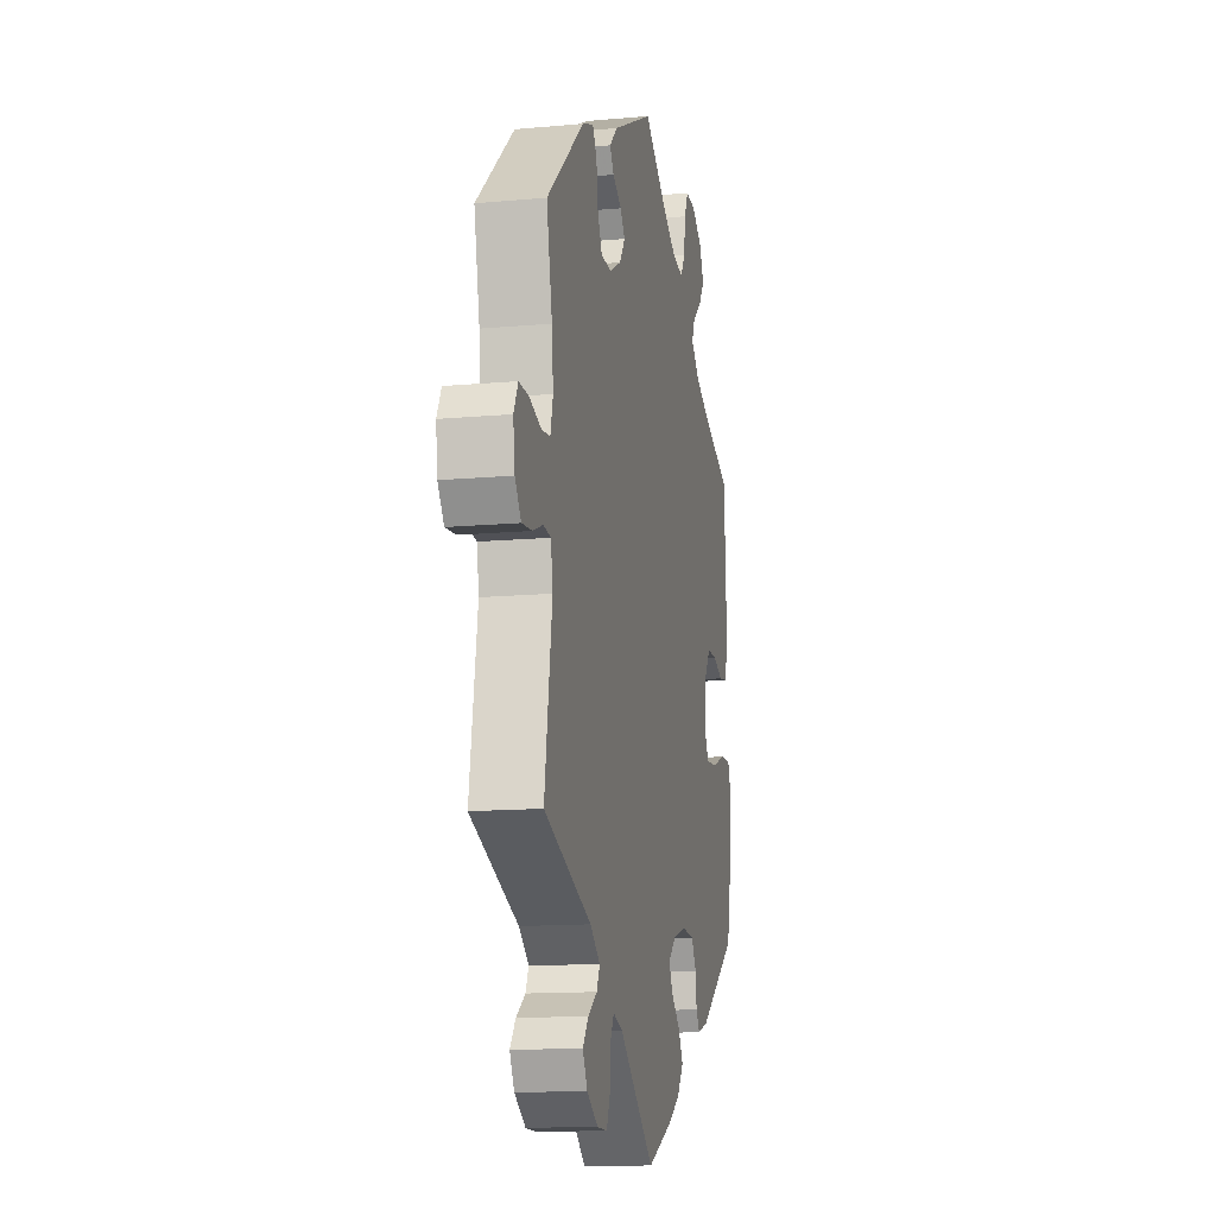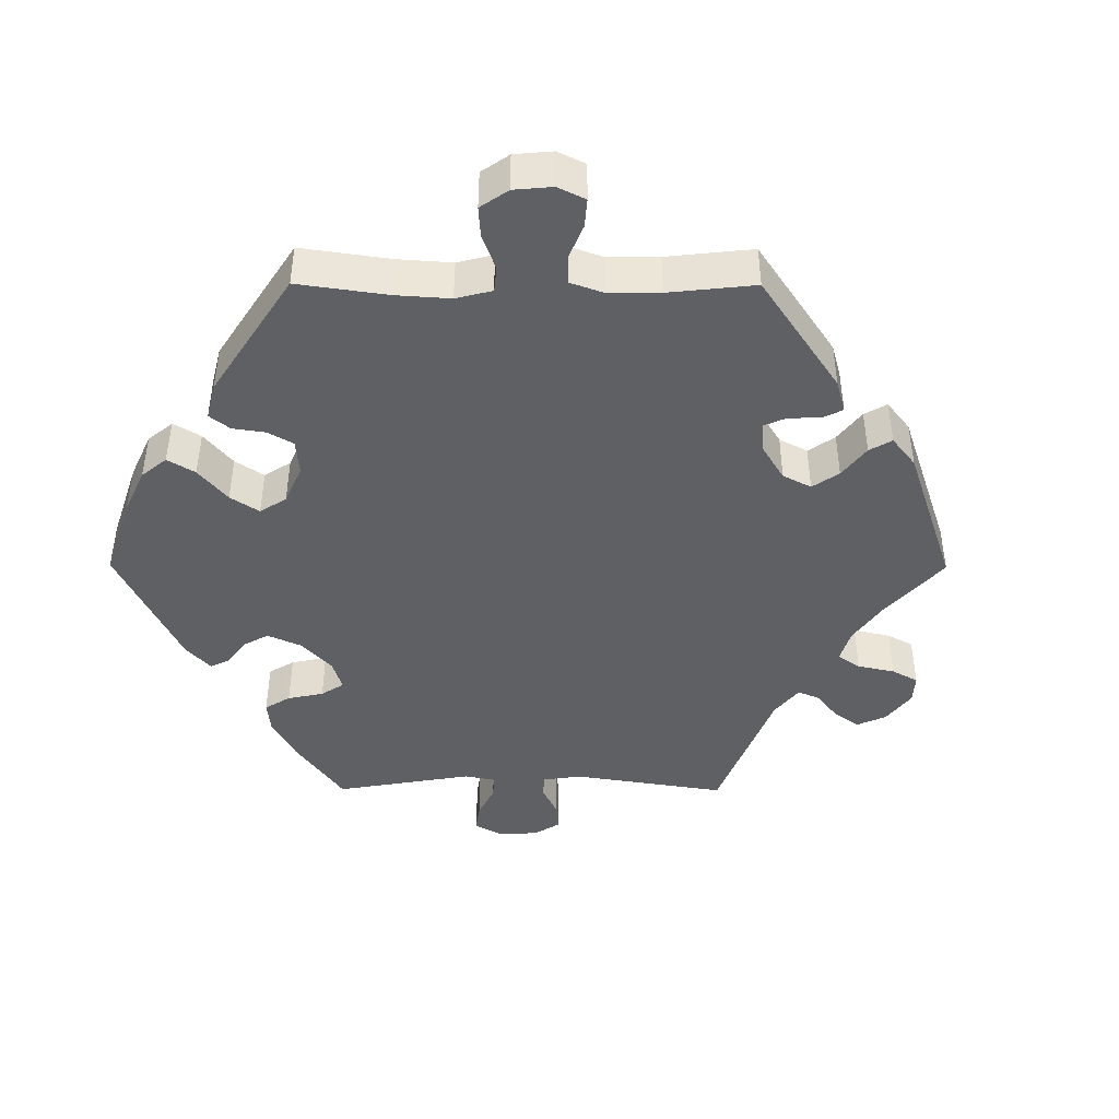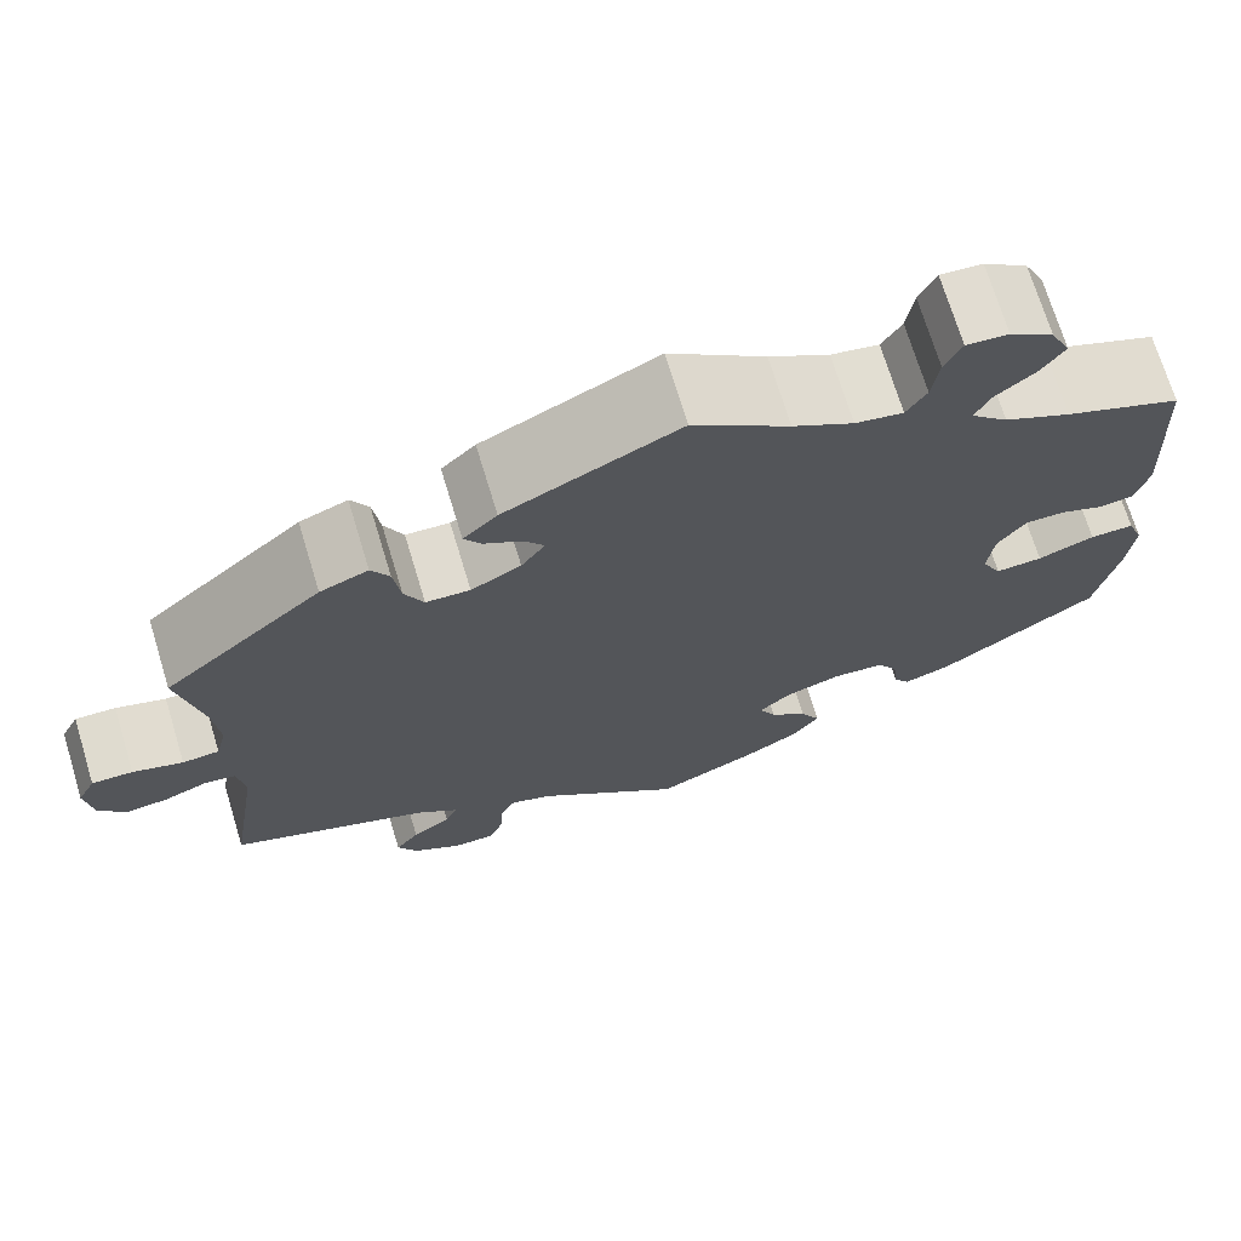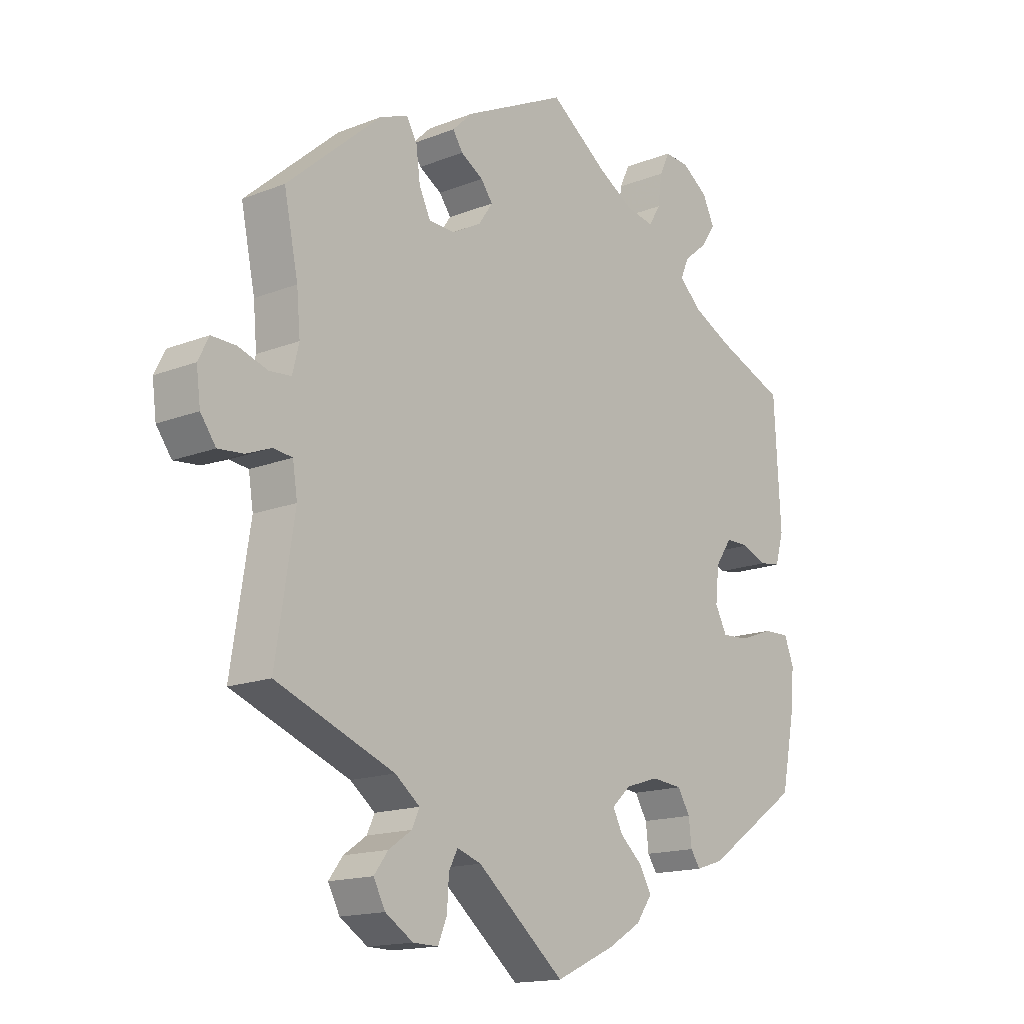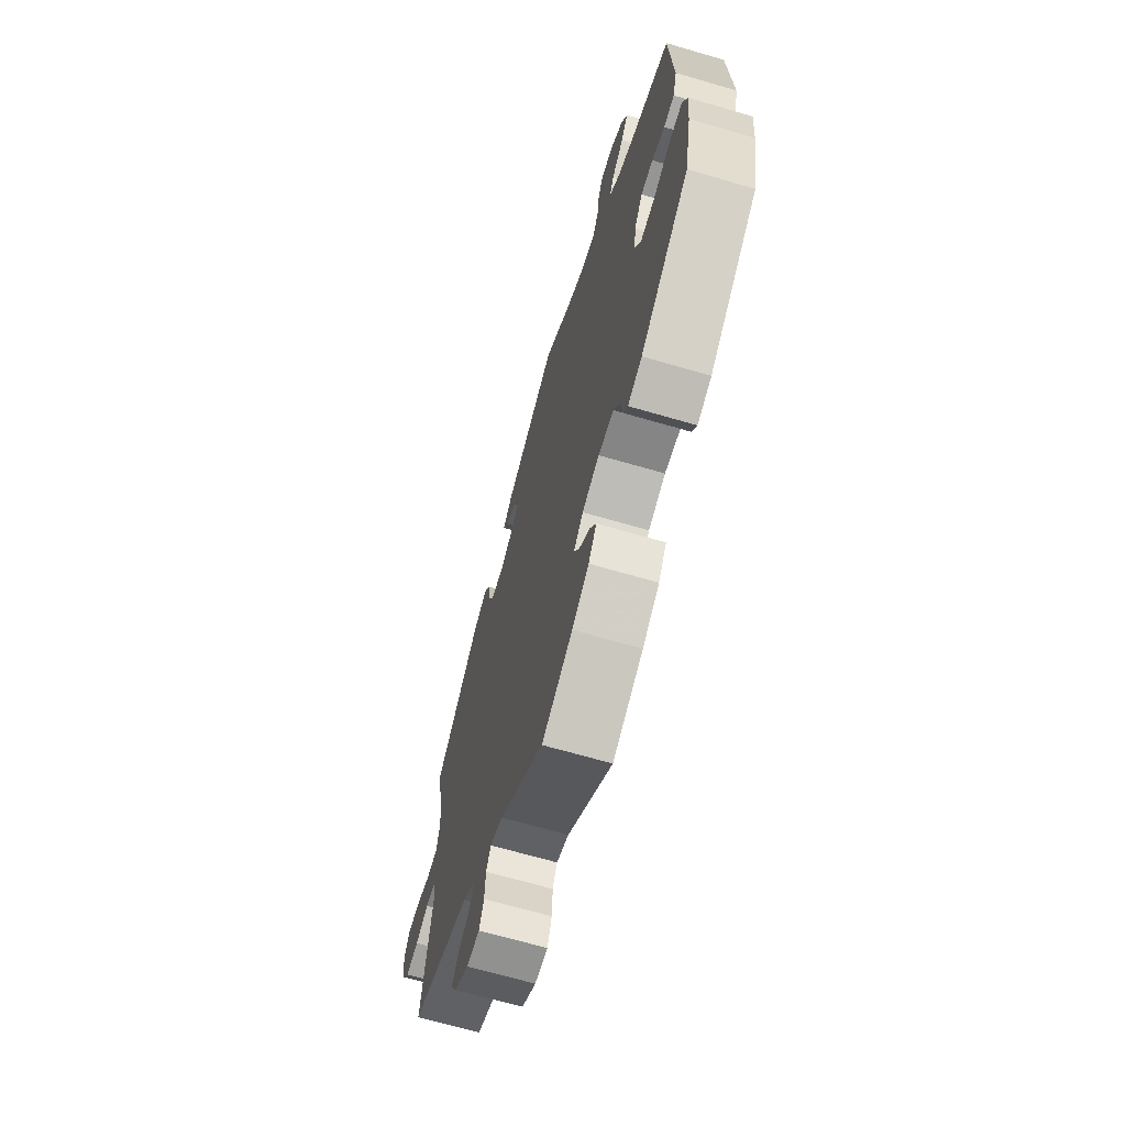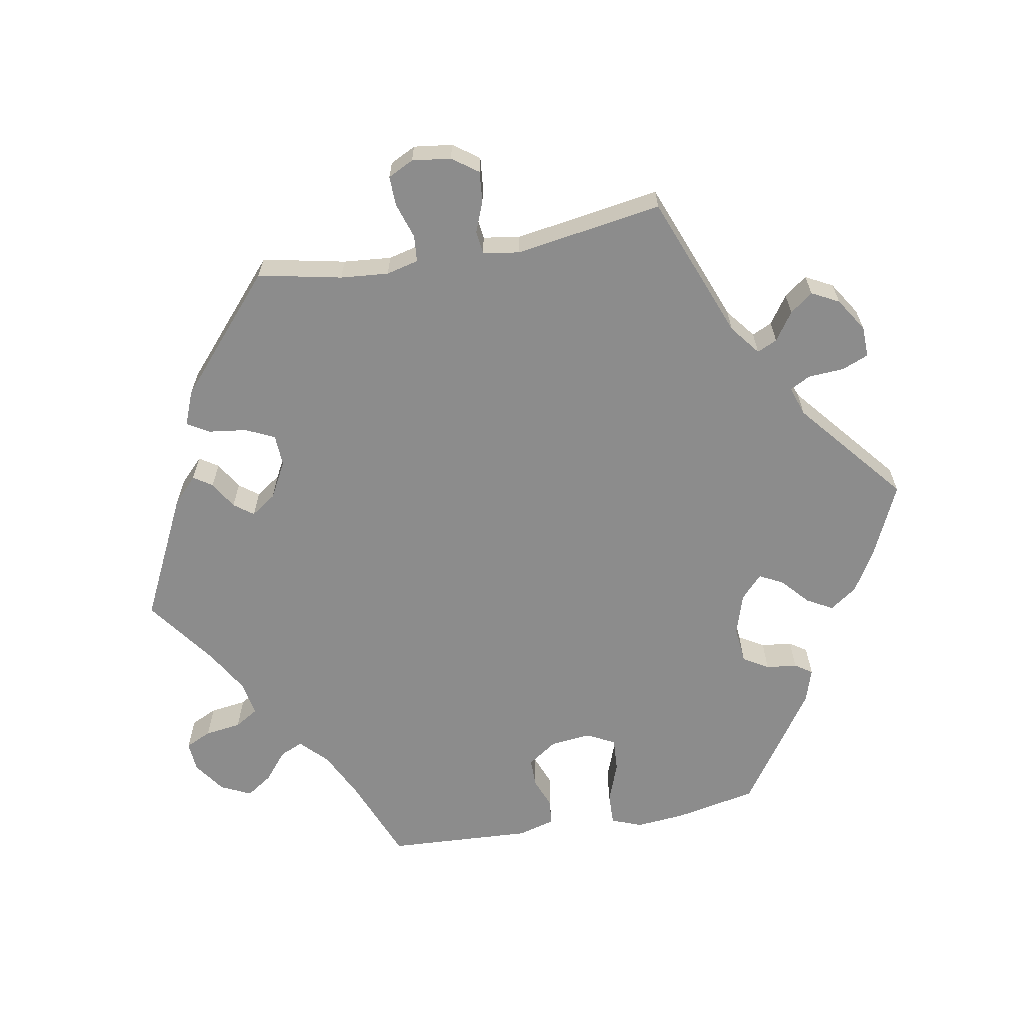
<metadata>
{"format":"obj","ext":"obj","renderer":"f3d","projection":"perspective","resolution":1024,"background":"white","views":[{"elev":-13.4,"azim":101.7,"up":"+Z"},{"elev":-43.7,"azim":-30.3,"up":"+Y"},{"elev":71.2,"azim":163.1,"up":"+Z"},{"elev":-15.6,"azim":129.6,"up":"+Z"},{"elev":-67.3,"azim":-106.3,"up":"+Z"},{"elev":-64.2,"azim":100.2,"up":"+Y"}]}
</metadata>
<code>
v -0.101 0.07 -0.531
v -0.157 0.07 -0.497
v -0.184 0.07 -0.459
v -0.164 0.07 -0.423
v -0.126 0.07 -0.389
v -0.109 0.07 -0.356
v -0.141 0.07 -0.326
v -0.198 0.07 -0.308
v -0.25 0.07 -0.313
v -0.271 0.07 -0.348
v -0.276 0.07 -0.391
v -0.292 0.07 -0.415
v -0.339 0.07 -0.4
v -0.5 0.07 -0.289
v -0.523 0.07 -0.174
v -0.529 0.07 -0.106
v -0.513 0.07 -0.064
v -0.469 0.07 -0.065
v -0.412 0.07 -0.086
v -0.365 0.07 -0.089
v -0.345 0.07 -0.05
v -0.351 0.07 0.007
v -0.379 0.07 0.048
v -0.419 0.07 0.048
v -0.462 0.07 0.031
v -0.497 0.07 0.036
v -0.511 0.07 0.086
v -0.5 0.07 0.289
v -0.383 0.07 0.336
v -0.316 0.07 0.369
v -0.279 0.07 0.405
v -0.293 0.07 0.437
v -0.333 0.07 0.47
v -0.357 0.07 0.506
v -0.337 0.07 0.548
v -0.293 0.07 0.579
v -0.251 0.07 0.582
v -0.234 0.07 0.546
v -0.227 0.07 0.495
v -0.207 0.07 0.462
v -0.159 0.07 0.471
v -0.098 0.07 0.507
v -0.001 0.07 0.578
v 0.173 0.07 0.493
v 0.207 0.07 0.46
v 0.19 0.07 0.434
v 0.152 0.07 0.411
v 0.132 0.07 0.384
v 0.156 0.07 0.349
v 0.206 0.07 0.322
v 0.25 0.07 0.324
v 0.269 0.07 0.364
v 0.276 0.07 0.417
v 0.294 0.07 0.448
v 0.342 0.07 0.429
v 0.501 0.07 0.29
v 0.477 0.07 0.174
v 0.471 0.07 0.107
v 0.482 0.07 0.062
v 0.519 0.07 0.059
v 0.569 0.07 0.075
v 0.61 0.07 0.076
v 0.628 0.07 0.04
v 0.621 0.07 -0.014
v 0.595 0.07 -0.05
v 0.552 0.07 -0.046
v 0.509 0.07 -0.029
v 0.477 0.07 -0.033
v 0.469 0.07 -0.084
v 0.501 0.07 -0.289
v 0.3 0.07 -0.367
v 0.258 0.07 -0.4
v 0.271 0.07 -0.428
v 0.31 0.07 -0.455
v 0.334 0.07 -0.487
v 0.314 0.07 -0.525
v 0.267 0.07 -0.555
v 0.224 0.07 -0.556
v 0.209 0.07 -0.519
v 0.206 0.07 -0.469
v 0.191 0.07 -0.44
v 0.15 0.07 -0.454
v 0.001 0.07 -0.578
v -0.101 0 -0.531
v -0.157 0 -0.497
v -0.184 0 -0.459
v -0.164 0 -0.423
v -0.126 0 -0.389
v -0.109 0 -0.356
v -0.141 0 -0.326
v -0.198 0 -0.308
v -0.25 0 -0.313
v -0.271 0 -0.348
v -0.276 0 -0.391
v -0.292 0 -0.415
v -0.339 0 -0.4
v -0.5 0 -0.289
v -0.523 0 -0.174
v -0.529 0 -0.106
v -0.513 0 -0.064
v -0.469 0 -0.065
v -0.412 0 -0.086
v -0.365 0 -0.089
v -0.345 0 -0.05
v -0.351 0 0.007
v -0.379 0 0.048
v -0.419 0 0.048
v -0.462 0 0.031
v -0.497 0 0.036
v -0.511 0 0.086
v -0.5 0 0.289
v -0.383 0 0.336
v -0.316 0 0.369
v -0.279 0 0.405
v -0.293 0 0.437
v -0.333 0 0.47
v -0.357 0 0.506
v -0.337 0 0.548
v -0.293 0 0.579
v -0.251 0 0.582
v -0.234 0 0.546
v -0.227 0 0.495
v -0.207 0 0.462
v -0.159 0 0.471
v -0.098 0 0.507
v -0.001 0 0.578
v 0.173 0 0.493
v 0.207 0 0.46
v 0.19 0 0.434
v 0.152 0 0.411
v 0.132 0 0.384
v 0.156 0 0.349
v 0.206 0 0.322
v 0.25 0 0.324
v 0.269 0 0.364
v 0.276 0 0.417
v 0.294 0 0.448
v 0.342 0 0.429
v 0.501 0 0.29
v 0.477 0 0.174
v 0.471 0 0.107
v 0.482 0 0.062
v 0.519 0 0.059
v 0.569 0 0.075
v 0.61 0 0.076
v 0.628 0 0.04
v 0.621 0 -0.014
v 0.595 0 -0.05
v 0.552 0 -0.046
v 0.509 0 -0.029
v 0.477 0 -0.033
v 0.469 0 -0.084
v 0.501 0 -0.289
v 0.3 0 -0.367
v 0.258 0 -0.4
v 0.271 0 -0.428
v 0.31 0 -0.455
v 0.334 0 -0.487
v 0.314 0 -0.525
v 0.267 0 -0.555
v 0.224 0 -0.556
v 0.209 0 -0.519
v 0.206 0 -0.469
v 0.191 0 -0.44
v 0.15 0 -0.454
v 0.001 0 -0.578
f 82 83 1 2
f 81 82 2 3
f 77 78 79 80
f 77 80 81
f 76 77 81
f 73 74 75 76
f 72 73 76 81
f 71 72 81 3
f 69 70 71 3
f 64 65 66 67
f 64 67 68
f 63 64 68
f 60 61 62 63
f 59 60 63 68
f 58 59 68 69
f 54 55 56 57
f 52 53 54 57
f 51 52 57 58
f 50 51 58 69
f 44 45 46 47
f 42 43 44 47
f 41 42 47 48
f 40 41 48 49
f 36 37 38 39
f 36 39 40
f 35 36 40
f 32 33 34 35
f 31 32 35 40
f 30 31 40 49
f 26 27 28 29
f 24 25 26 29
f 23 24 29 30
f 22 23 30 49
f 16 17 18 19
f 16 19 20
f 15 16 20
f 14 15 20
f 13 14 20
f 10 11 12 13
f 9 10 13 20
f 8 9 20 21
f 69 3 4 5
f 69 5 6
f 50 69 6 7
f 21 22 49 50
f 7 8 21 50
f 85 84 166 165
f 86 85 165 164
f 163 162 161 160
f 164 163 160
f 164 160 159
f 159 158 157 156
f 164 159 156 155
f 86 164 155 154
f 86 154 153 152
f 150 149 148 147
f 151 150 147
f 151 147 146
f 146 145 144 143
f 151 146 143 142
f 152 151 142 141
f 140 139 138 137
f 140 137 136 135
f 141 140 135 134
f 152 141 134 133
f 130 129 128 127
f 130 127 126 125
f 131 130 125 124
f 132 131 124 123
f 122 121 120 119
f 123 122 119
f 123 119 118
f 118 117 116 115
f 123 118 115 114
f 132 123 114 113
f 112 111 110 109
f 112 109 108 107
f 113 112 107 106
f 132 113 106 105
f 102 101 100 99
f 103 102 99
f 103 99 98
f 103 98 97
f 103 97 96
f 96 95 94 93
f 103 96 93 92
f 104 103 92 91
f 88 87 86 152
f 89 88 152
f 90 89 152 133
f 133 132 105 104
f 133 104 91 90
f 1 84 85 2
f 2 85 86 3
f 3 86 87 4
f 4 87 88 5
f 5 88 89 6
f 6 89 90 7
f 7 90 91 8
f 8 91 92 9
f 9 92 93 10
f 10 93 94 11
f 11 94 95 12
f 12 95 96 13
f 13 96 97 14
f 14 97 98 15
f 15 98 99 16
f 16 99 100 17
f 17 100 101 18
f 18 101 102 19
f 19 102 103 20
f 20 103 104 21
f 21 104 105 22
f 22 105 106 23
f 23 106 107 24
f 24 107 108 25
f 25 108 109 26
f 26 109 110 27
f 27 110 111 28
f 28 111 112 29
f 29 112 113 30
f 30 113 114 31
f 31 114 115 32
f 32 115 116 33
f 33 116 117 34
f 34 117 118 35
f 35 118 119 36
f 36 119 120 37
f 37 120 121 38
f 38 121 122 39
f 39 122 123 40
f 40 123 124 41
f 41 124 125 42
f 42 125 126 43
f 43 126 127 44
f 44 127 128 45
f 45 128 129 46
f 46 129 130 47
f 47 130 131 48
f 48 131 132 49
f 49 132 133 50
f 50 133 134 51
f 51 134 135 52
f 52 135 136 53
f 53 136 137 54
f 54 137 138 55
f 55 138 139 56
f 56 139 140 57
f 57 140 141 58
f 58 141 142 59
f 59 142 143 60
f 60 143 144 61
f 61 144 145 62
f 62 145 146 63
f 63 146 147 64
f 64 147 148 65
f 65 148 149 66
f 66 149 150 67
f 67 150 151 68
f 68 151 152 69
f 69 152 153 70
f 70 153 154 71
f 71 154 155 72
f 72 155 156 73
f 73 156 157 74
f 74 157 158 75
f 75 158 159 76
f 76 159 160 77
f 77 160 161 78
f 78 161 162 79
f 79 162 163 80
f 80 163 164 81
f 81 164 165 82
f 82 165 166 83
f 83 166 84 1

</code>
